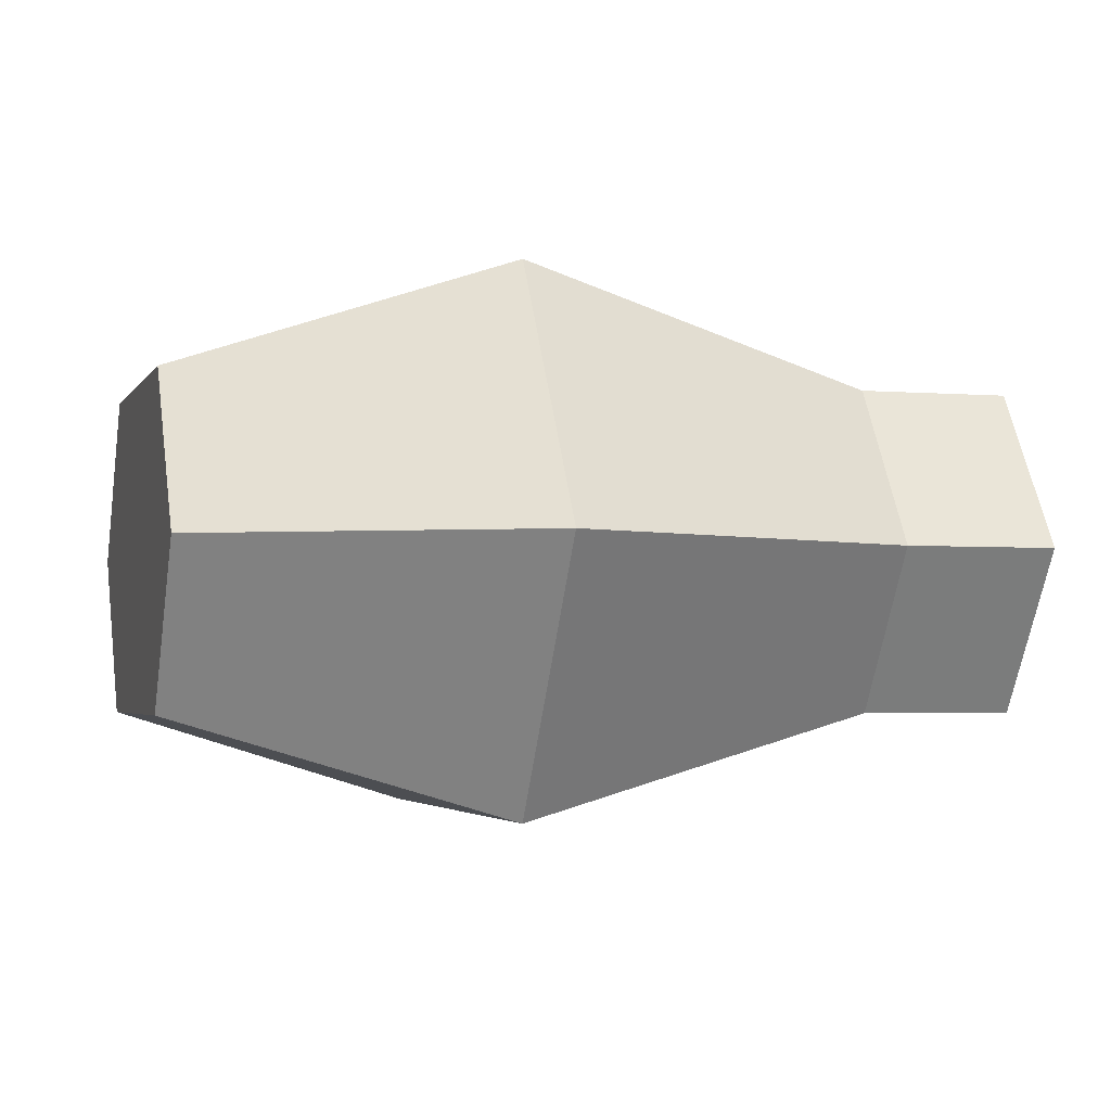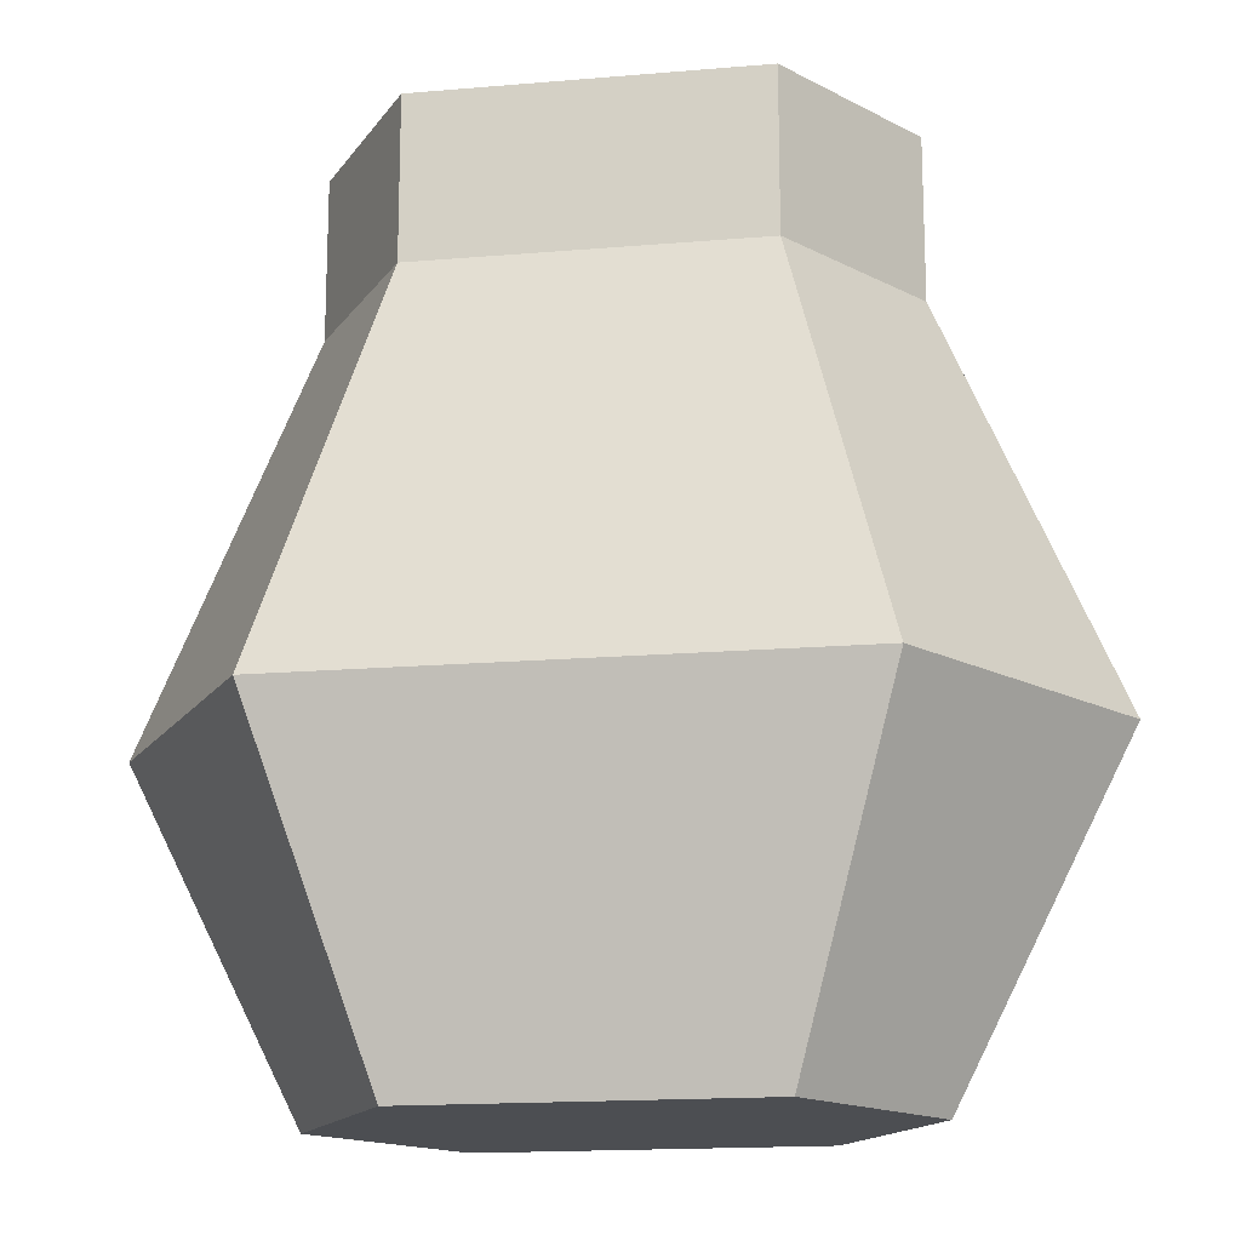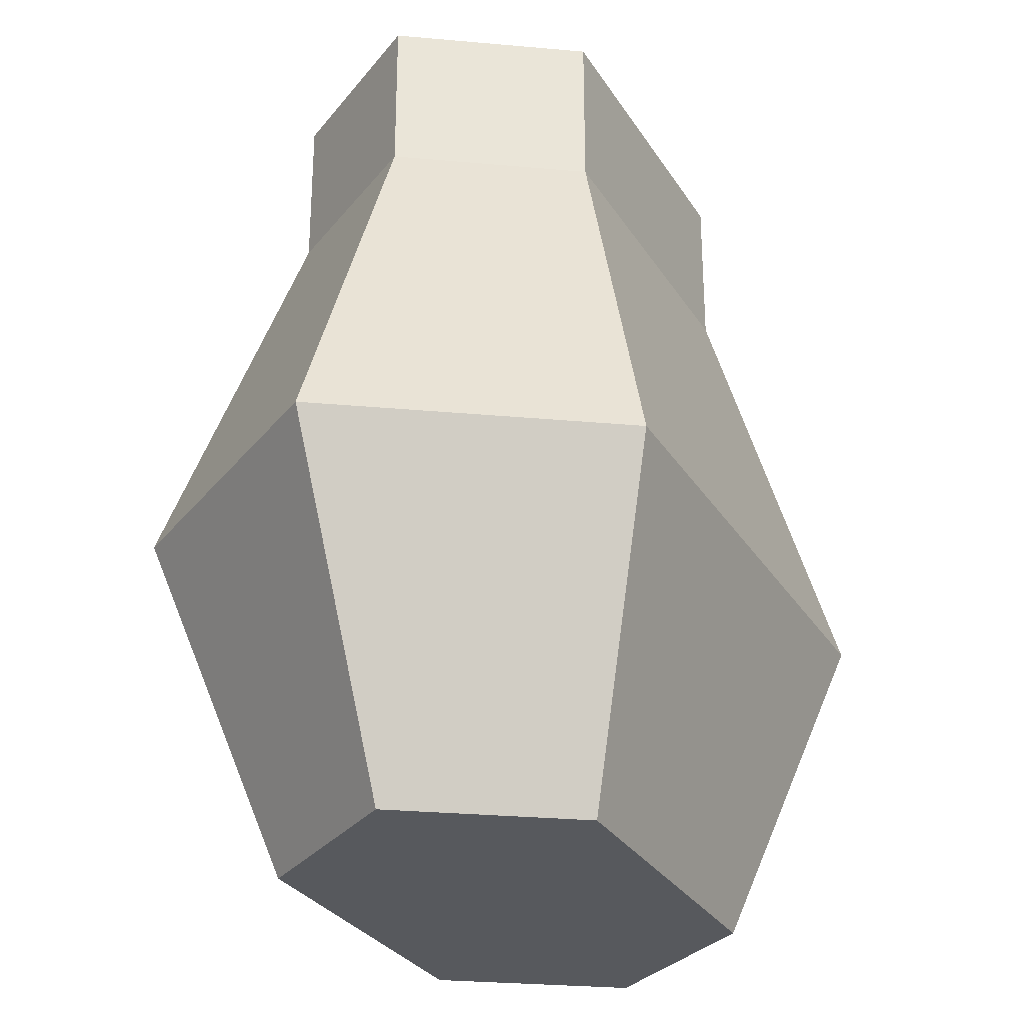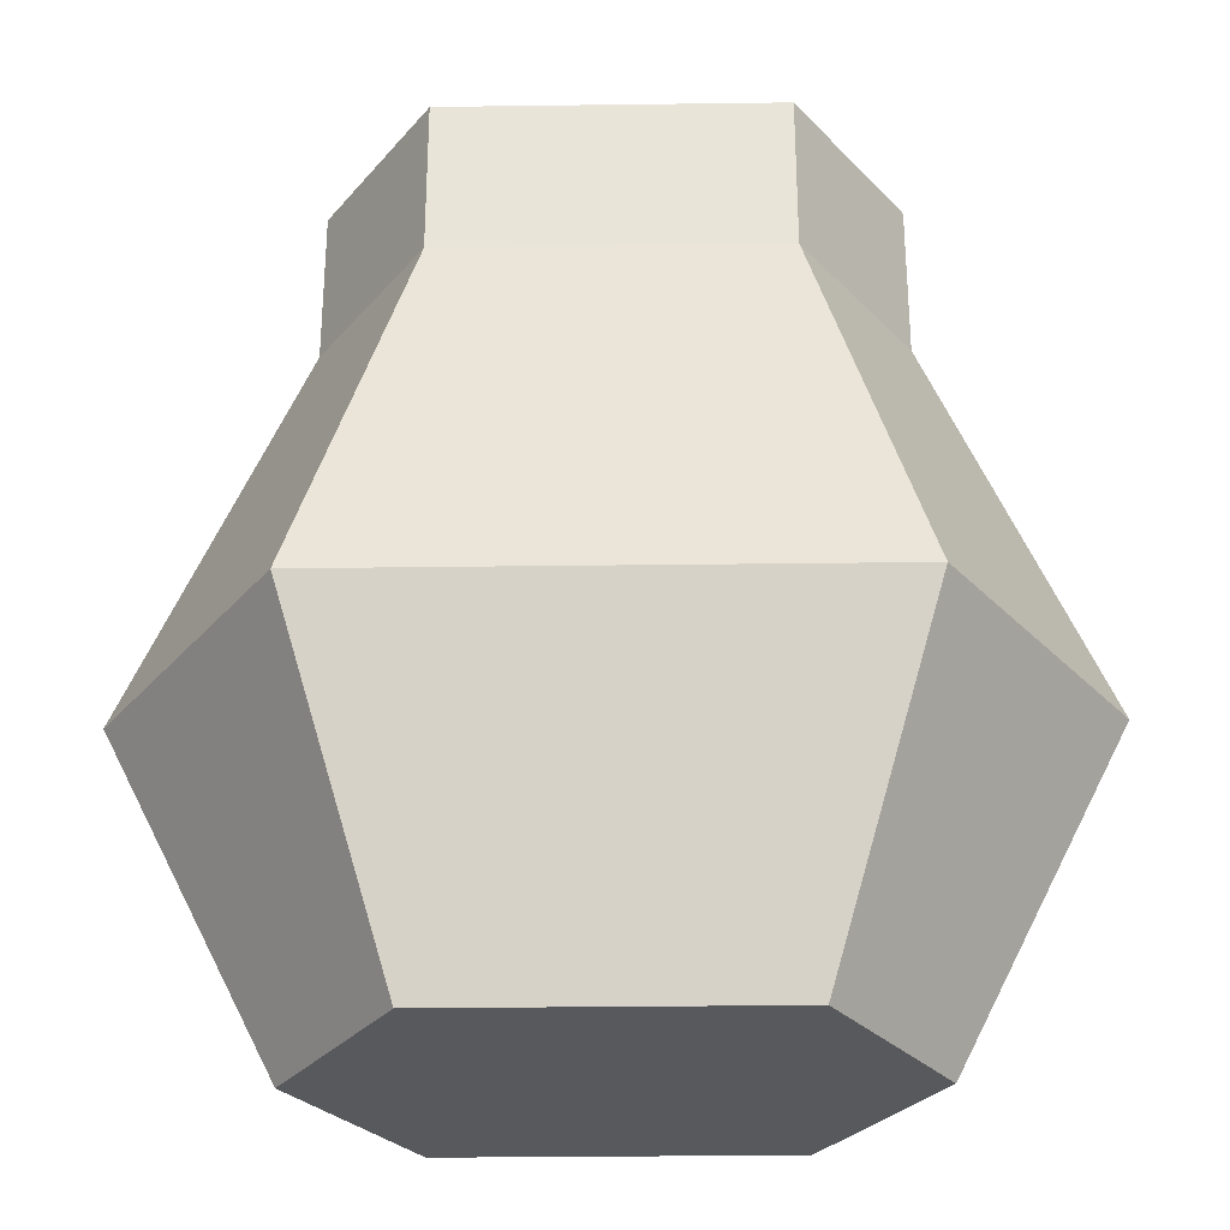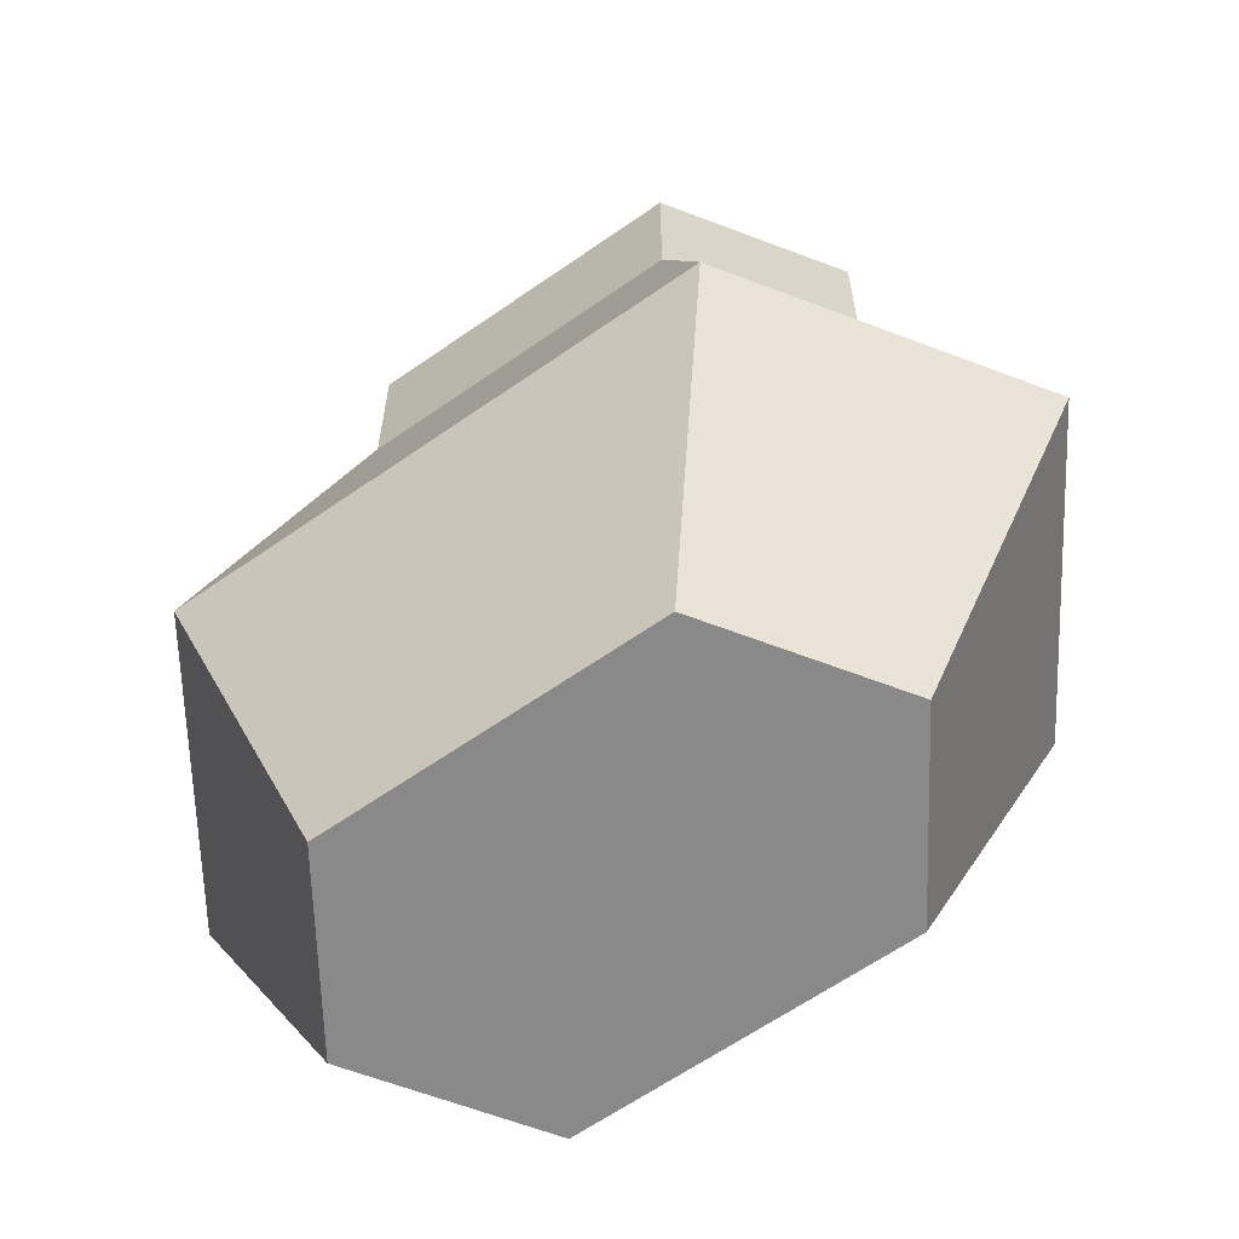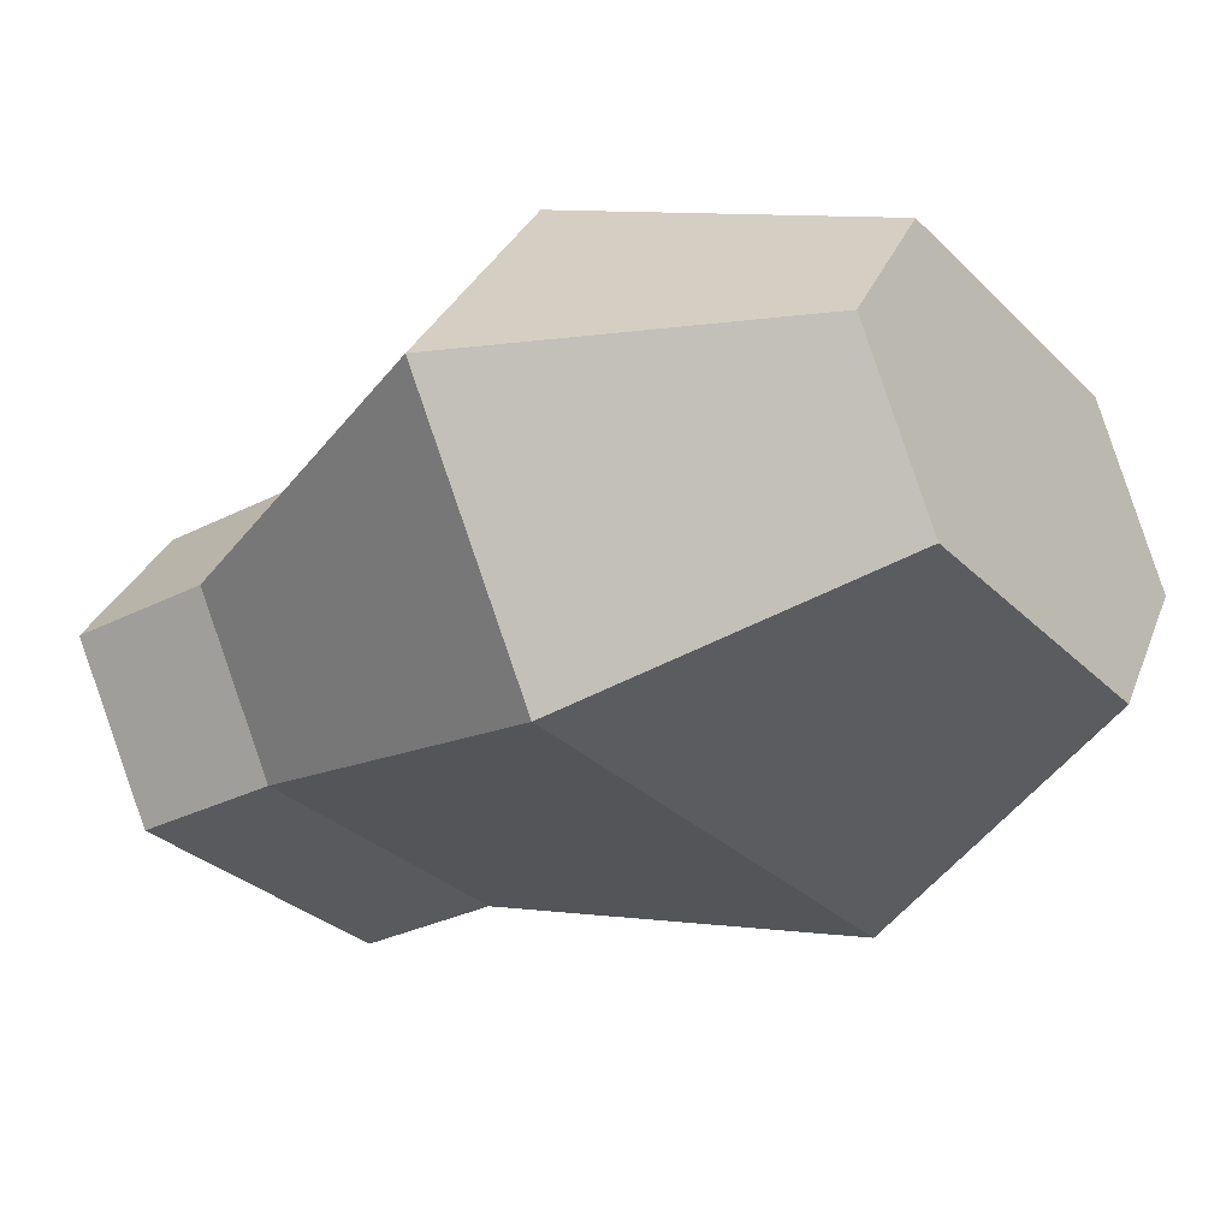
<metadata>
{"format":"obj","ext":"obj","renderer":"f3d","projection":"perspective","resolution":1024,"background":"white","views":[{"elev":-3.0,"azim":73.9,"up":"+Z"},{"elev":-16.5,"azim":9.9,"up":"+Y"},{"elev":-29.2,"azim":-64.0,"up":"+Y"},{"elev":-30.1,"azim":-178.9,"up":"+Y"},{"elev":-63.0,"azim":-144.7,"up":"+Y"},{"elev":-30.7,"azim":-53.9,"up":"+Z"}]}
</metadata>
<code>
o Cube
v -1.611 1 1.611
v -1 -1 1
v -1.611 1 -1.611
v -1 -1 -1
v 1.611 1 1.611
v 1 -1 1
v 1.611 1 -1.611
v 1 -1 -1
v -1 3.356 1
v -1 3.356 -1
v 1 3.356 1
v 1 3.356 -1
v 1.664 -1 0
v -2.68 1 0
v 2.68 1 0
v -1.664 -1 0
v -1.664 3.356 0
v 1.664 3.356 0
v -1 4.32 1
v -1 4.32 -1
v 1 4.32 1
v 1 4.32 -1
v -1.664 4.32 0
v 1.664 4.32 0
f 5 9 1
f 4 7 8
f 13 5 6
f 13 4 8
f 16 3 4
f 6 1 2
f 11 19 9
f 3 12 7
f 7 18 15
f 1 17 14
f 3 17 10
f 5 18 11
f 10 22 12
f 1 16 2
f 6 16 13
f 7 13 8
f 23 22 20
f 19 24 23
f 9 23 17
f 17 20 10
f 12 24 18
f 18 21 11
f 5 11 9
f 4 3 7
f 13 15 5
f 13 16 4
f 16 14 3
f 6 5 1
f 11 21 19
f 3 10 12
f 7 12 18
f 1 9 17
f 3 14 17
f 5 15 18
f 10 20 22
f 1 14 16
f 6 2 16
f 7 15 13
f 23 24 22
f 19 21 24
f 9 19 23
f 17 23 20
f 12 22 24
f 18 24 21

</code>
